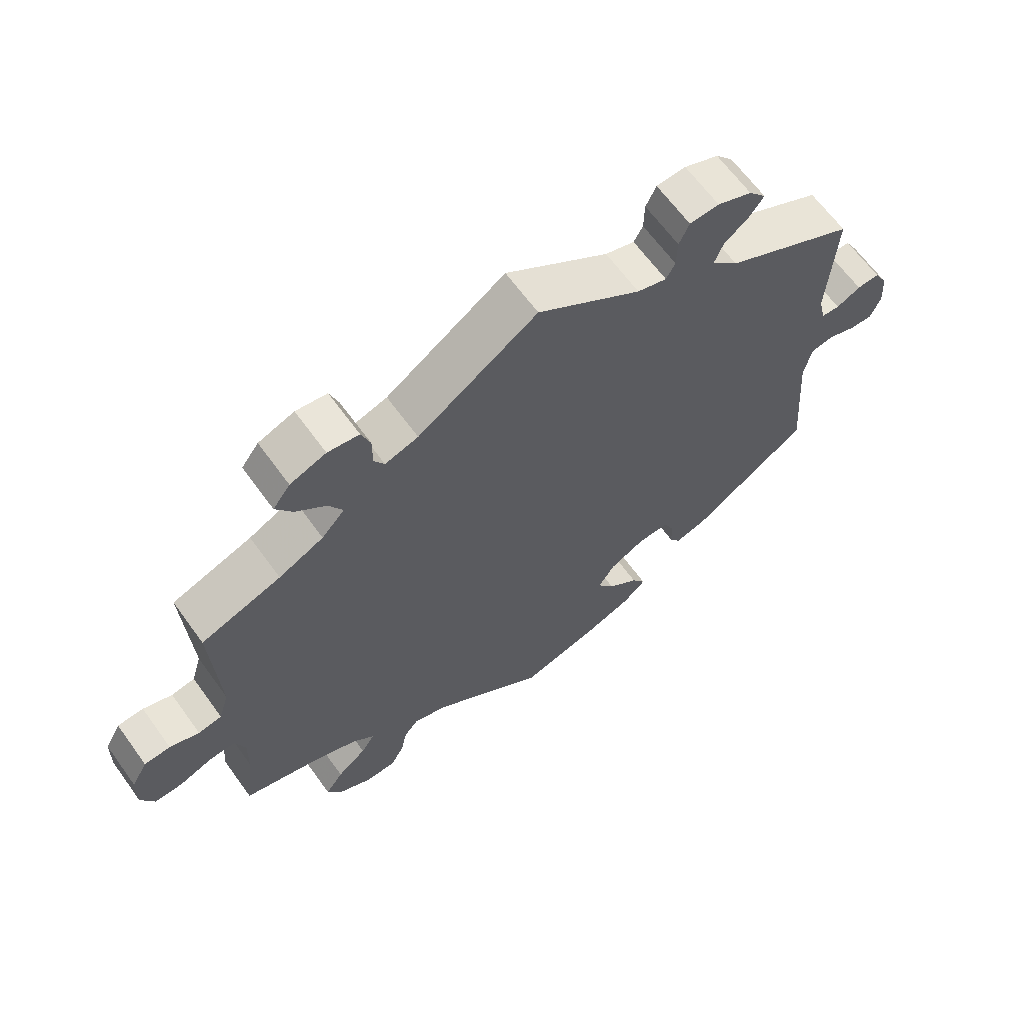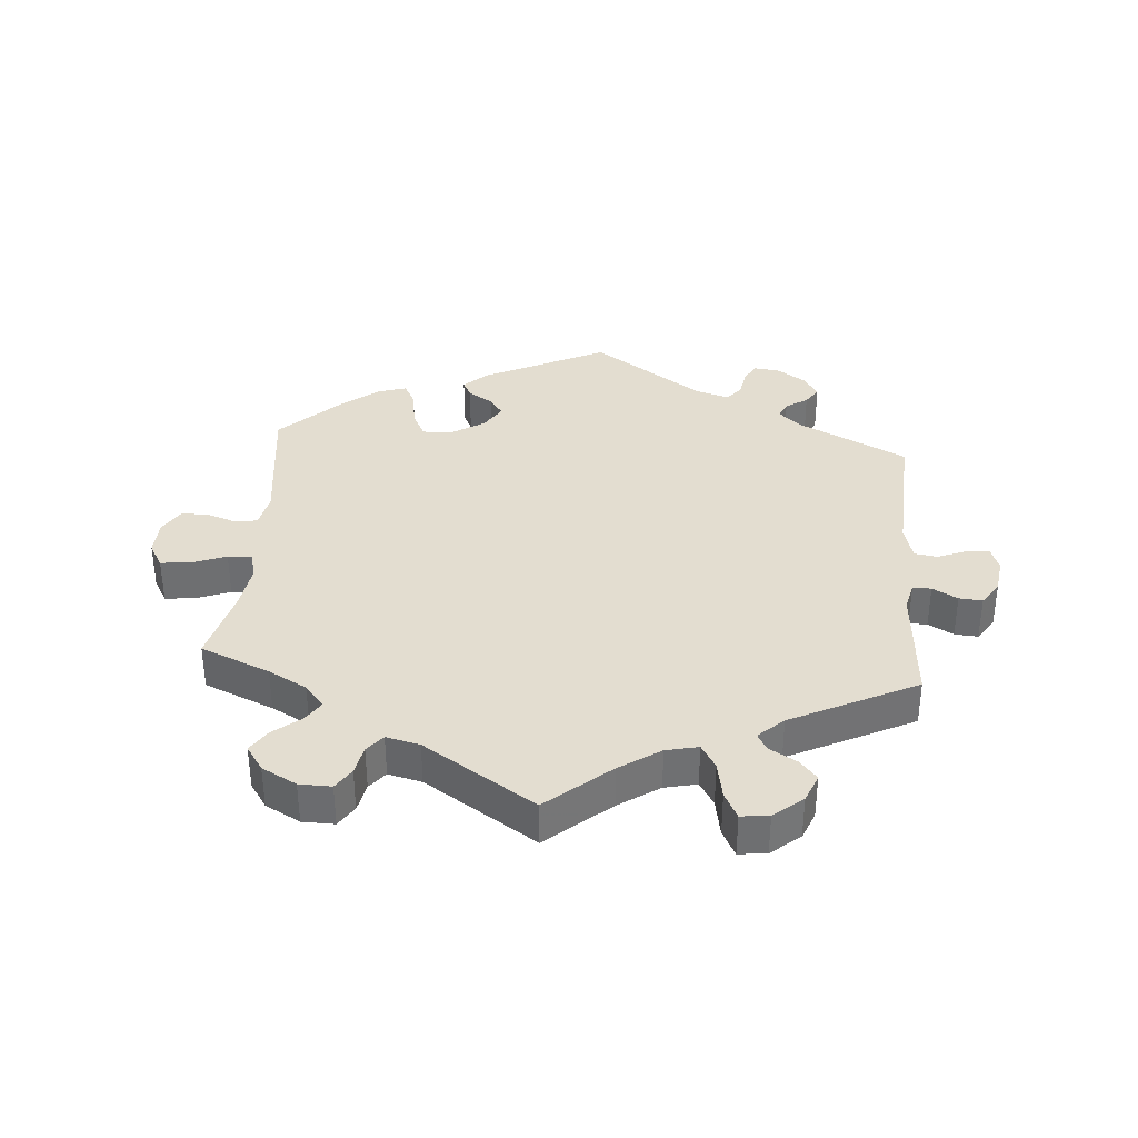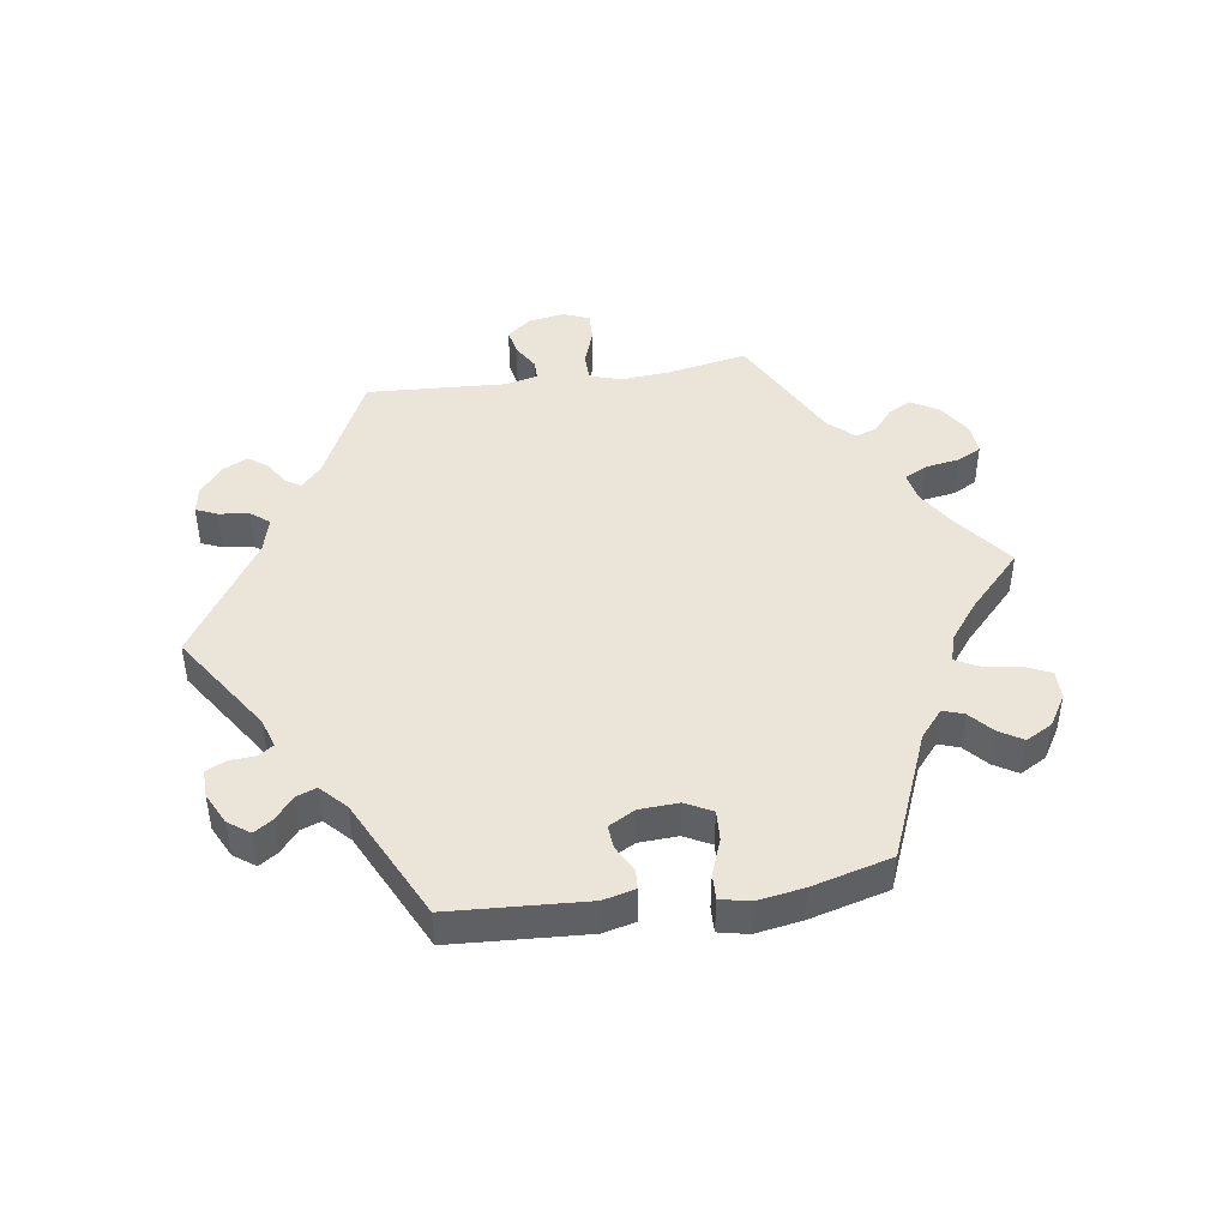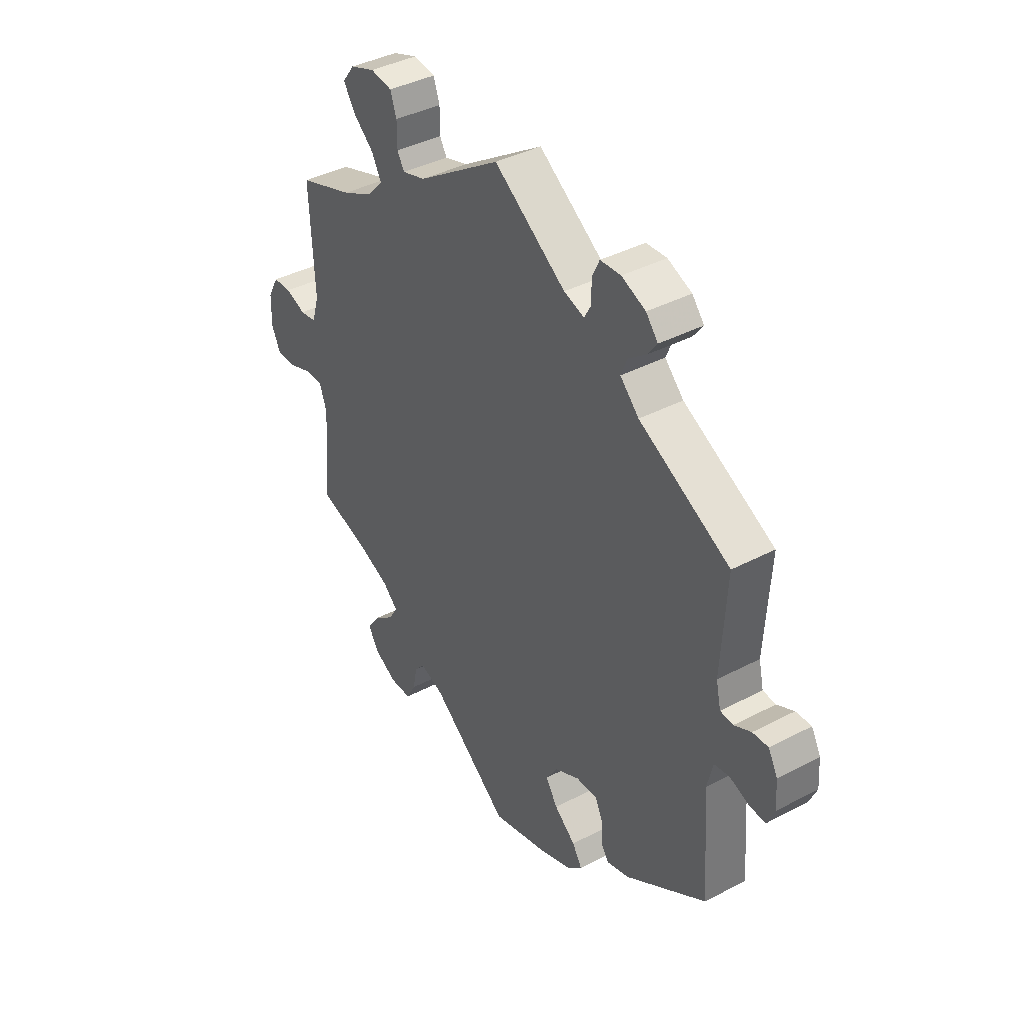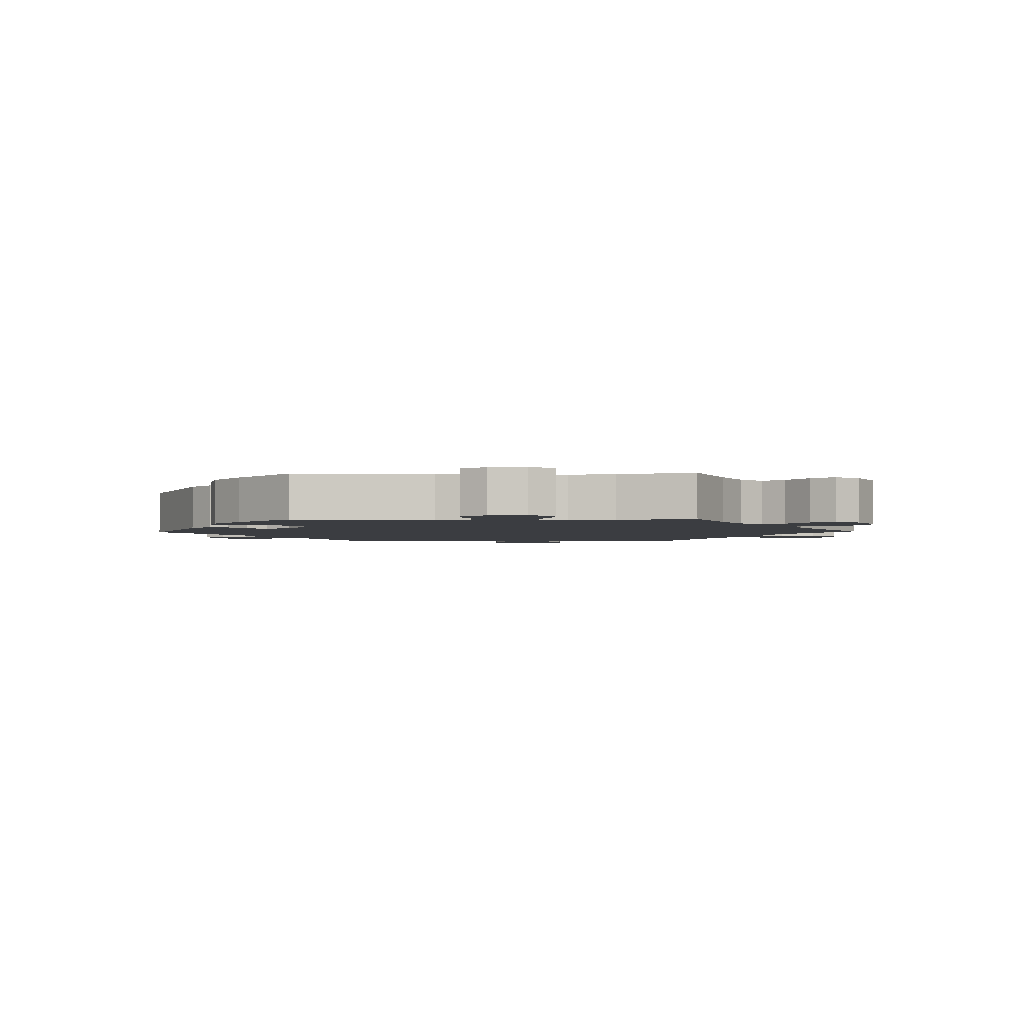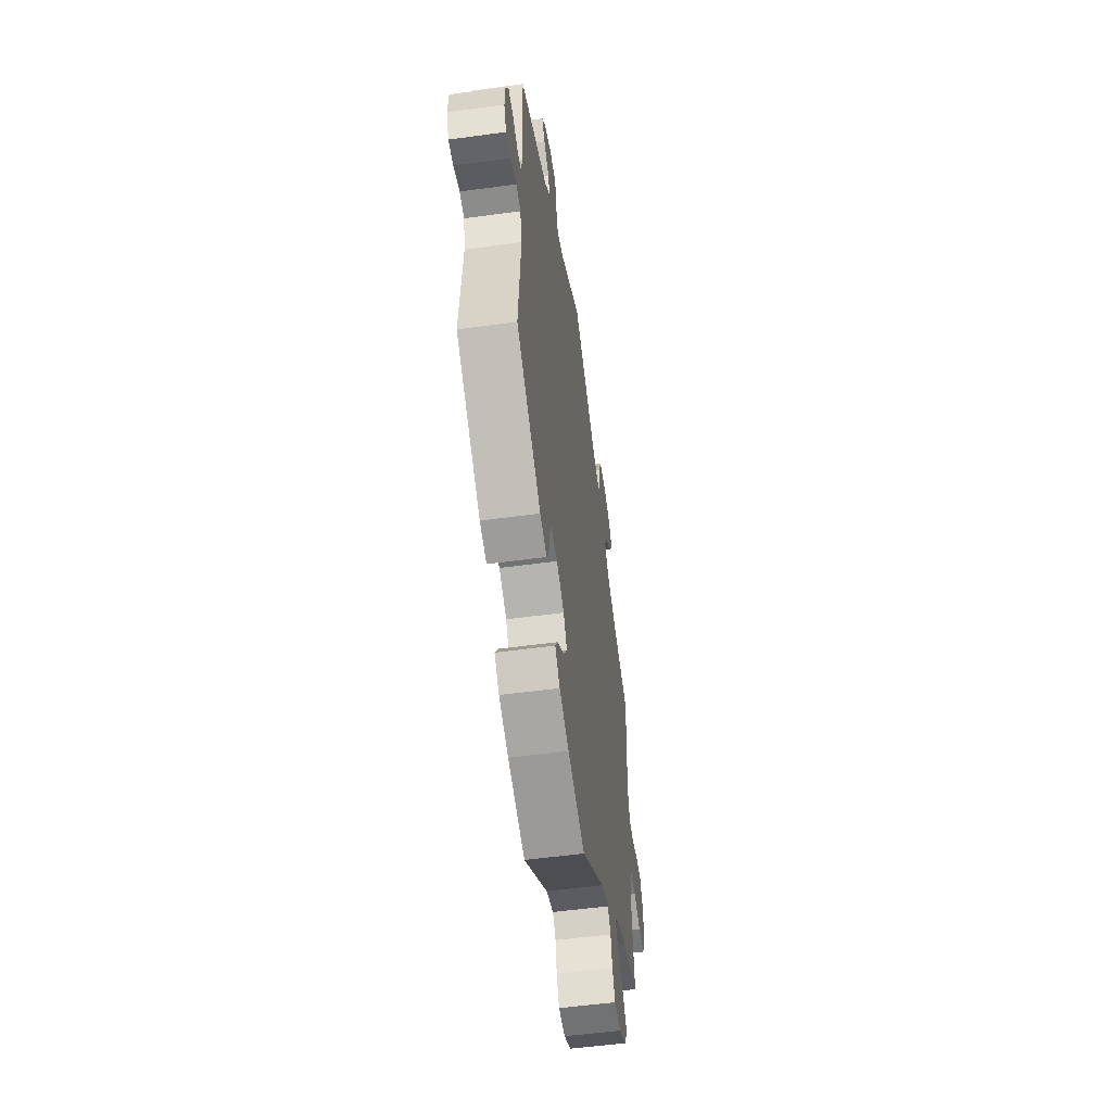
<metadata>
{"format":"obj","ext":"obj","renderer":"f3d","projection":"perspective","resolution":1024,"background":"white","views":[{"elev":64.7,"azim":-35.9,"up":"+Z"},{"elev":35.6,"azim":-55.4,"up":"+Y"},{"elev":44.7,"azim":141.3,"up":"+Y"},{"elev":39.9,"azim":57.0,"up":"+Z"},{"elev":-2.6,"azim":-148.2,"up":"+Y"},{"elev":-54.3,"azim":98.2,"up":"+Z"}]}
</metadata>
<code>
v 0.198 0.07 -0.558
v -0.334 0.07 -0.582
v 0.291 0.07 0.456
v 0.537 0.07 -0.31
v 0.647 0.07 -0.05
v -0.543 0.07 0.045
v -0.536 0.07 -0.075
v 0.234 0.07 -0.525
v -0.673 0.07 -0.099
v 0.344 0.07 0.521
v -0.401 0.07 0.547
v -0.694 0.07 -0.055
v -0.412 0.07 0.354
v 0.303 0.07 -0.447
v -0.52 0.07 -0.12
v 0 0.07 0.62
v 0.268 0.07 -0.339
v -0.177 0.07 -0.485
v 0.354 0.07 -0.432
v -0.409 0.07 -0.514
v -0.375 0.07 0.507
v 0.664 0.07 -0.011
v -0.537 0.07 -0.31
v 0.611 0.07 -0.048
v 0.537 0.07 0.31
v -0.285 0.07 -0.581
v -0.255 0.07 0.507
v 0.533 0.07 -0.038
v 0.164 0.07 -0.451
v 0.212 0.07 -0.49
v 0.286 0.07 -0.421
v 0.604 0.07 0.082
v 0.567 0.07 -0.032
v -0.374 0.07 0.583
v 0.208 0.07 0.496
v 0.284 0.07 -0.374
v -0.522 0.07 -0.19
v 0.366 0.07 0.551
v 0.137 0.07 -0.41
v 0.163 0.07 -0.369
v 0.339 0.07 0.583
v -0.381 0.07 -0.475
v 0.66 0.07 0.046
v 0.526 0.07 0.113
v -0.348 0.07 -0.373
v -0.629 0.07 -0.097
v 0.333 0.07 0.414
v -0.318 0.07 0.604
v -0.231 0.07 -0.466
v -0.314 0.07 -0.404
v -0.306 0.07 0.427
v 0.222 0.07 0.522
v -0.269 0.07 0.597
v 0.239 0.07 0.602
v 0.127 0.07 -0.585
v -0.416 0.07 -0.345
v 0.219 0.07 -0.34
v -0.264 0.07 -0.542
v -0.187 0.07 0.496
v 0.223 0.07 0.568
v 0.305 0.07 0.491
v 0.162 0.07 0.51
v 0.639 0.07 0.084
v 0.285 0.07 0.605
v -0 0.07 -0.62
v -0.386 0.07 -0.554
v 0.566 0.07 0.063
v -0.328 0.07 0.467
v -0.335 0.07 -0.438
v -0.692 0.07 0.008
v -0.527 0.07 0.098
v -0.626 0.07 0.055
v -0.577 0.07 -0.077
v -0.342 0.07 0.388
v 0.537 0.07 0.065
v 0.52 0.07 -0.093
v -0.254 0.07 -0.493
v -0.239 0.07 0.48
v -0.537 0.07 0.31
v -0.667 0.07 0.053
v -0.255 0.07 0.557
v -0.58 0.07 0.039
v 0.198 -0 -0.558
v -0.334 -0 -0.582
v 0.291 -0 0.456
v 0.537 -0 -0.31
v 0.647 -0 -0.05
v -0.543 -0 0.045
v -0.536 -0 -0.075
v 0.234 -0 -0.525
v -0.673 -0 -0.099
v 0.344 -0 0.521
v -0.401 -0 0.547
v -0.694 -0 -0.055
v -0.412 -0 0.354
v 0.303 -0 -0.447
v -0.52 -0 -0.12
v 0 -0 0.62
v 0.268 -0 -0.339
v -0.177 -0 -0.485
v 0.354 -0 -0.432
v -0.409 -0 -0.514
v -0.375 -0 0.507
v 0.664 -0 -0.011
v -0.537 -0 -0.31
v 0.611 -0 -0.048
v 0.537 -0 0.31
v -0.285 -0 -0.581
v -0.255 -0 0.507
v 0.533 -0 -0.038
v 0.164 -0 -0.451
v 0.212 -0 -0.49
v 0.286 -0 -0.421
v 0.604 -0 0.082
v 0.567 -0 -0.032
v -0.374 -0 0.583
v 0.208 -0 0.496
v 0.284 -0 -0.374
v -0.522 -0 -0.19
v 0.366 -0 0.551
v 0.137 -0 -0.41
v 0.163 -0 -0.369
v 0.339 -0 0.583
v -0.381 -0 -0.475
v 0.66 -0 0.046
v 0.526 -0 0.113
v -0.348 -0 -0.373
v -0.629 -0 -0.097
v 0.333 -0 0.414
v -0.318 -0 0.604
v -0.231 -0 -0.466
v -0.314 -0 -0.404
v -0.306 -0 0.427
v 0.222 -0 0.522
v -0.269 -0 0.597
v 0.239 -0 0.602
v 0.127 -0 -0.585
v -0.416 -0 -0.345
v 0.219 -0 -0.34
v -0.264 -0 -0.542
v -0.187 -0 0.496
v 0.223 -0 0.568
v 0.305 -0 0.491
v 0.162 -0 0.51
v 0.639 -0 0.084
v 0.285 -0 0.605
v -0 -0 -0.62
v -0.386 -0 -0.554
v 0.566 -0 0.063
v -0.328 -0 0.467
v -0.335 -0 -0.438
v -0.692 -0 0.008
v -0.527 -0 0.098
v -0.626 -0 0.055
v -0.577 -0 -0.077
v -0.342 -0 0.388
v 0.537 -0 0.065
v 0.52 -0 -0.093
v -0.254 -0 -0.493
v -0.239 -0 0.48
v -0.537 -0 0.31
v -0.667 -0 0.053
v -0.255 -0 0.557
v -0.58 -0 0.039
f 55 65 18
f 1 55 18 49
f 29 30 8 1
f 39 29 1 49
f 40 39 49
f 57 40 49
f 19 14 31 36
f 76 4 19 36
f 28 76 36 17
f 22 5 24 33
f 22 33 28
f 43 22 28
f 67 32 63 43
f 75 67 43 28
f 44 75 28 17
f 47 25 44 17
f 41 38 10 61
f 41 61 3
f 64 41 3
f 52 60 54 64
f 35 52 64 3
f 62 35 3 47
f 59 16 62
f 78 59 62 47
f 48 53 81 27
f 48 27 78
f 34 48 78
f 68 21 11 34
f 51 68 34 78
f 74 51 78 47
f 71 79 13
f 6 71 13 74
f 70 80 72 82
f 70 82 6
f 12 70 6
f 73 46 9 12
f 7 73 12 6
f 15 7 6 74
f 56 23 37
f 45 56 37 15
f 50 45 15 74
f 66 20 42 69
f 66 69 50
f 2 66 50
f 77 58 26 2
f 49 77 2 50
f 57 49 50 74
f 74 47 17 57
f 100 147 137
f 131 100 137 83
f 83 90 112 111
f 131 83 111 121
f 131 121 122
f 131 122 139
f 118 113 96 101
f 118 101 86 158
f 99 118 158 110
f 115 106 87 104
f 110 115 104
f 110 104 125
f 125 145 114 149
f 110 125 149 157
f 99 110 157 126
f 99 126 107 129
f 143 92 120 123
f 85 143 123
f 85 123 146
f 146 136 142 134
f 85 146 134 117
f 129 85 117 144
f 144 98 141
f 129 144 141 160
f 109 163 135 130
f 160 109 130
f 160 130 116
f 116 93 103 150
f 160 116 150 133
f 129 160 133 156
f 95 161 153
f 156 95 153 88
f 164 154 162 152
f 88 164 152
f 88 152 94
f 94 91 128 155
f 88 94 155 89
f 156 88 89 97
f 119 105 138
f 97 119 138 127
f 156 97 127 132
f 151 124 102 148
f 132 151 148
f 132 148 84
f 84 108 140 159
f 132 84 159 131
f 156 132 131 139
f 139 99 129 156
f 18 100 131 49
f 49 131 159 77
f 77 159 140 58
f 58 140 108 26
f 26 108 84 2
f 2 84 148 66
f 66 148 102 20
f 20 102 124 42
f 42 124 151 69
f 69 151 132 50
f 50 132 127 45
f 45 127 138 56
f 56 138 105 23
f 23 105 119 37
f 37 119 97 15
f 15 97 89 7
f 7 89 155 73
f 73 155 128 46
f 46 128 91 9
f 9 91 94 12
f 12 94 152 70
f 70 152 162 80
f 80 162 154 72
f 72 154 164 82
f 82 164 88 6
f 6 88 153 71
f 71 153 161 79
f 79 161 95 13
f 13 95 156 74
f 74 156 133 51
f 51 133 150 68
f 68 150 103 21
f 21 103 93 11
f 11 93 116 34
f 34 116 130 48
f 48 130 135 53
f 53 135 163 81
f 81 163 109 27
f 27 109 160 78
f 78 160 141 59
f 59 141 98 16
f 16 98 144 62
f 62 144 117 35
f 35 117 134 52
f 52 134 142 60
f 60 142 136 54
f 54 136 146 64
f 64 146 123 41
f 41 123 120 38
f 38 120 92 10
f 10 92 143 61
f 61 143 85 3
f 3 85 129 47
f 47 129 107 25
f 25 107 126 44
f 44 126 157 75
f 75 157 149 67
f 67 149 114 32
f 32 114 145 63
f 63 145 125 43
f 43 125 104 22
f 22 104 87 5
f 5 87 106 24
f 24 106 115 33
f 33 115 110 28
f 28 110 158 76
f 76 158 86 4
f 4 86 101 19
f 19 101 96 14
f 14 96 113 31
f 31 113 118 36
f 36 118 99 17
f 17 99 139 57
f 57 139 122 40
f 40 122 121 39
f 39 121 111 29
f 29 111 112 30
f 30 112 90 8
f 8 90 83 1
f 1 83 137 55
f 55 137 147 65
f 65 147 100 18

</code>
